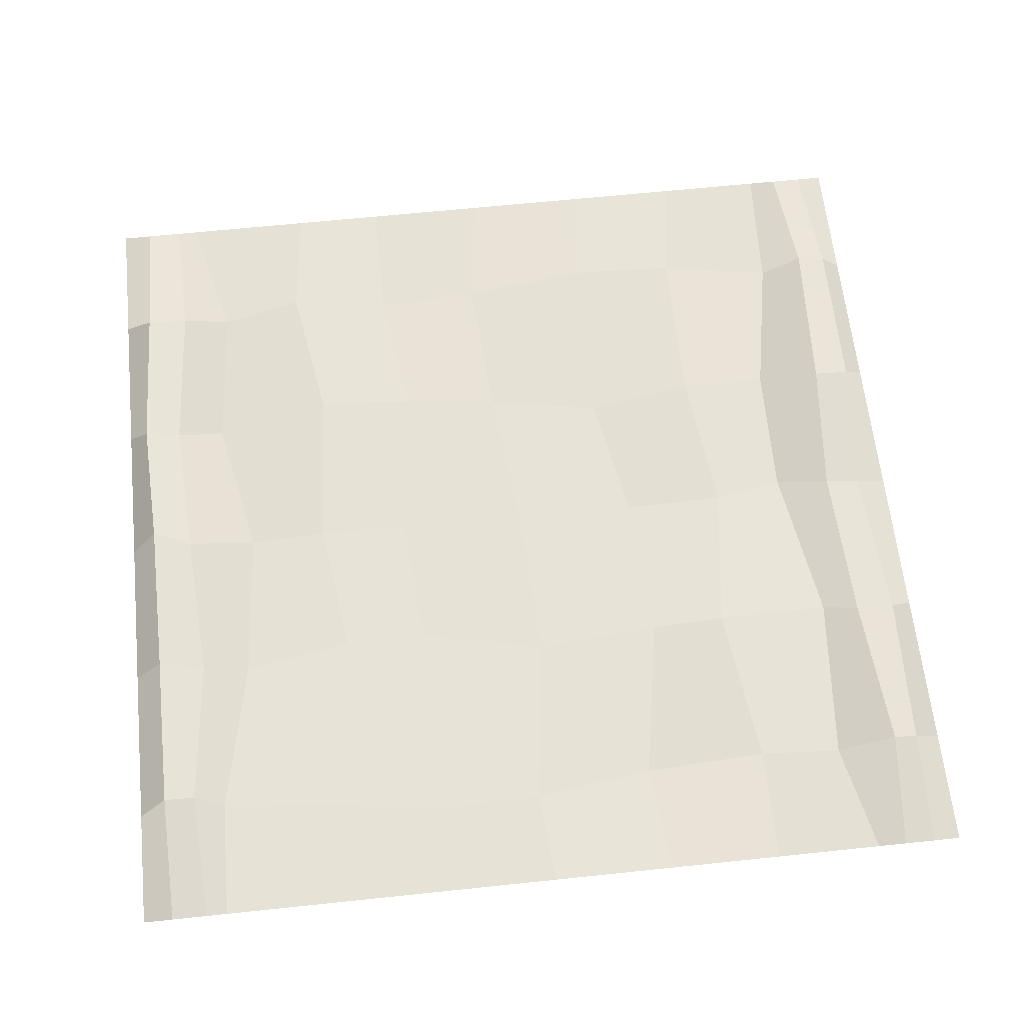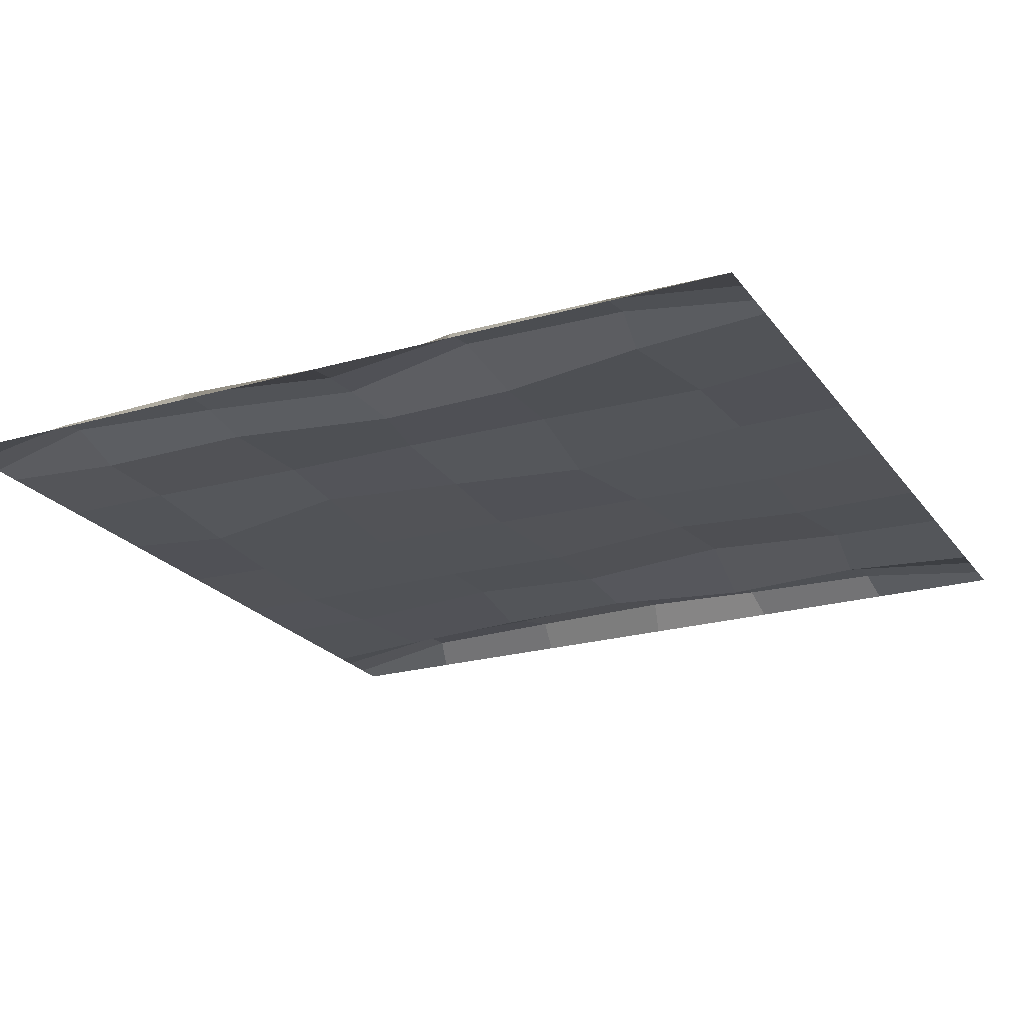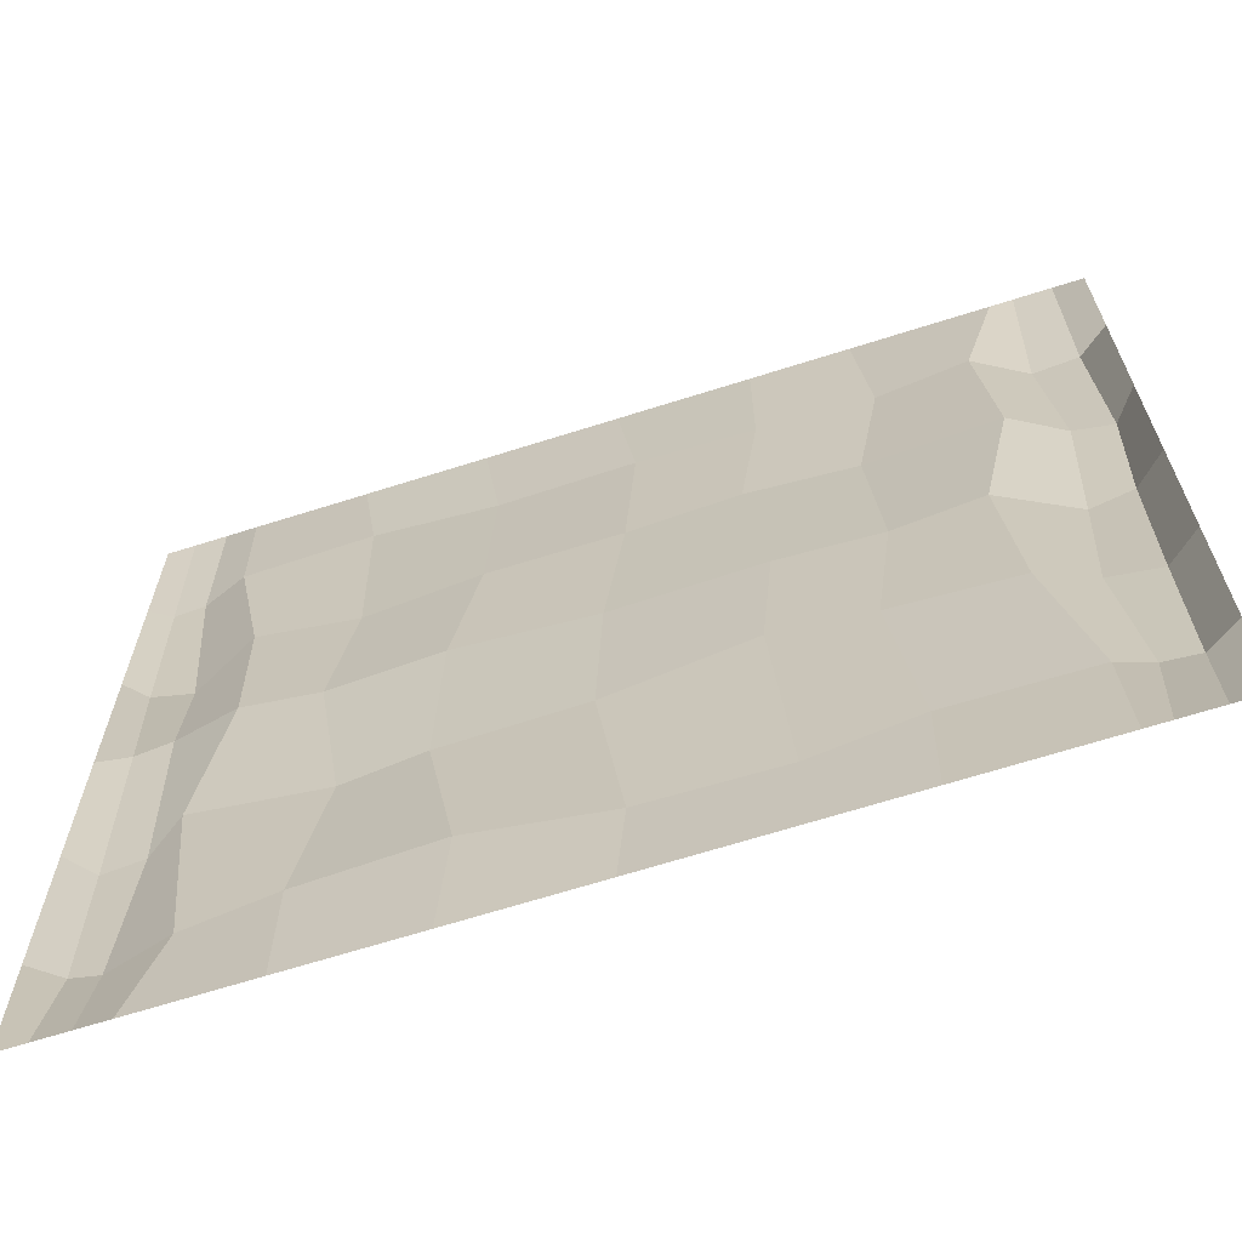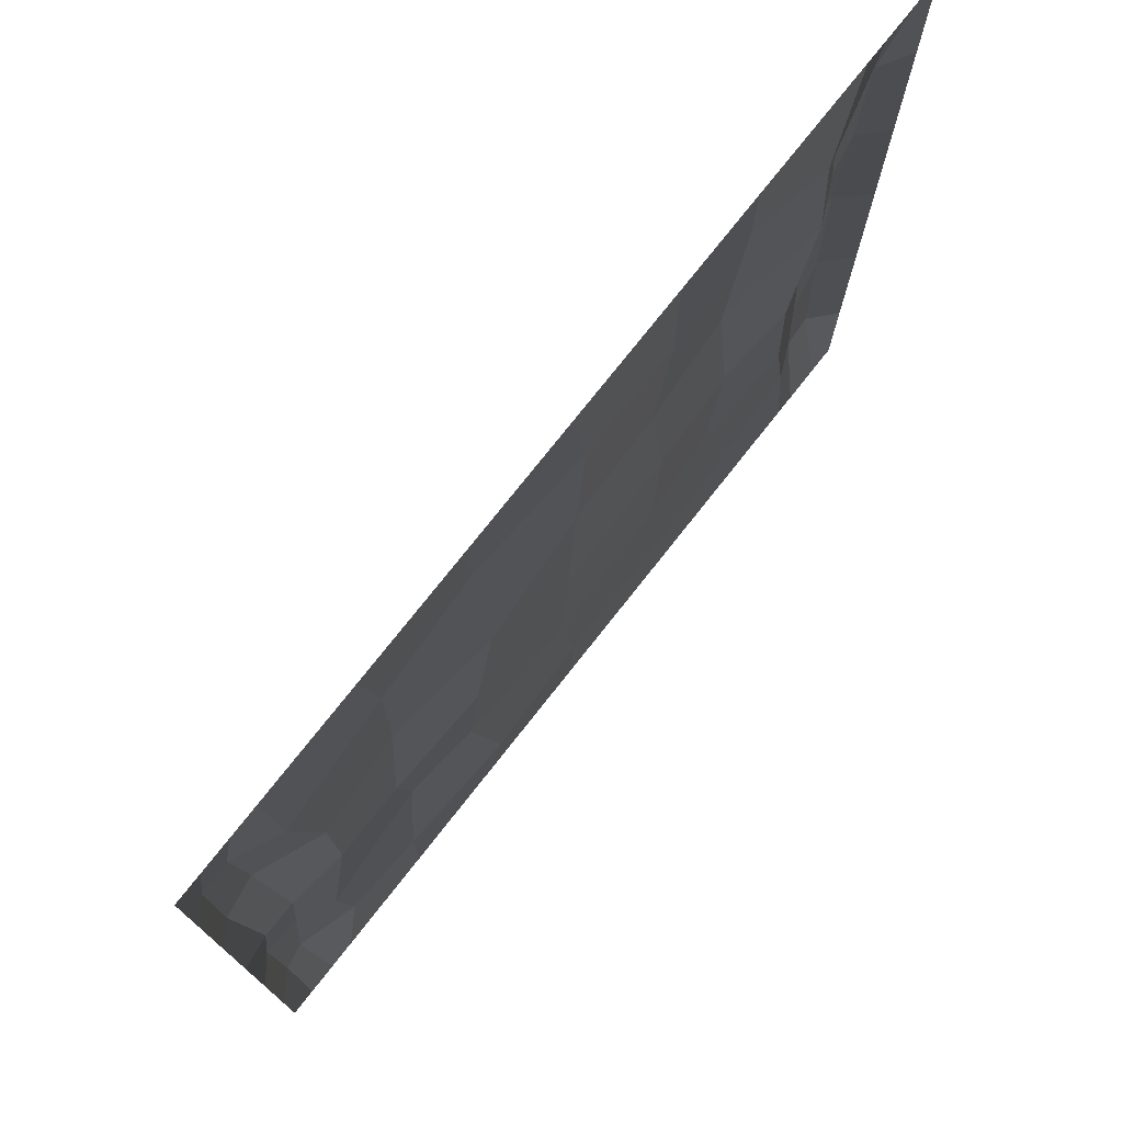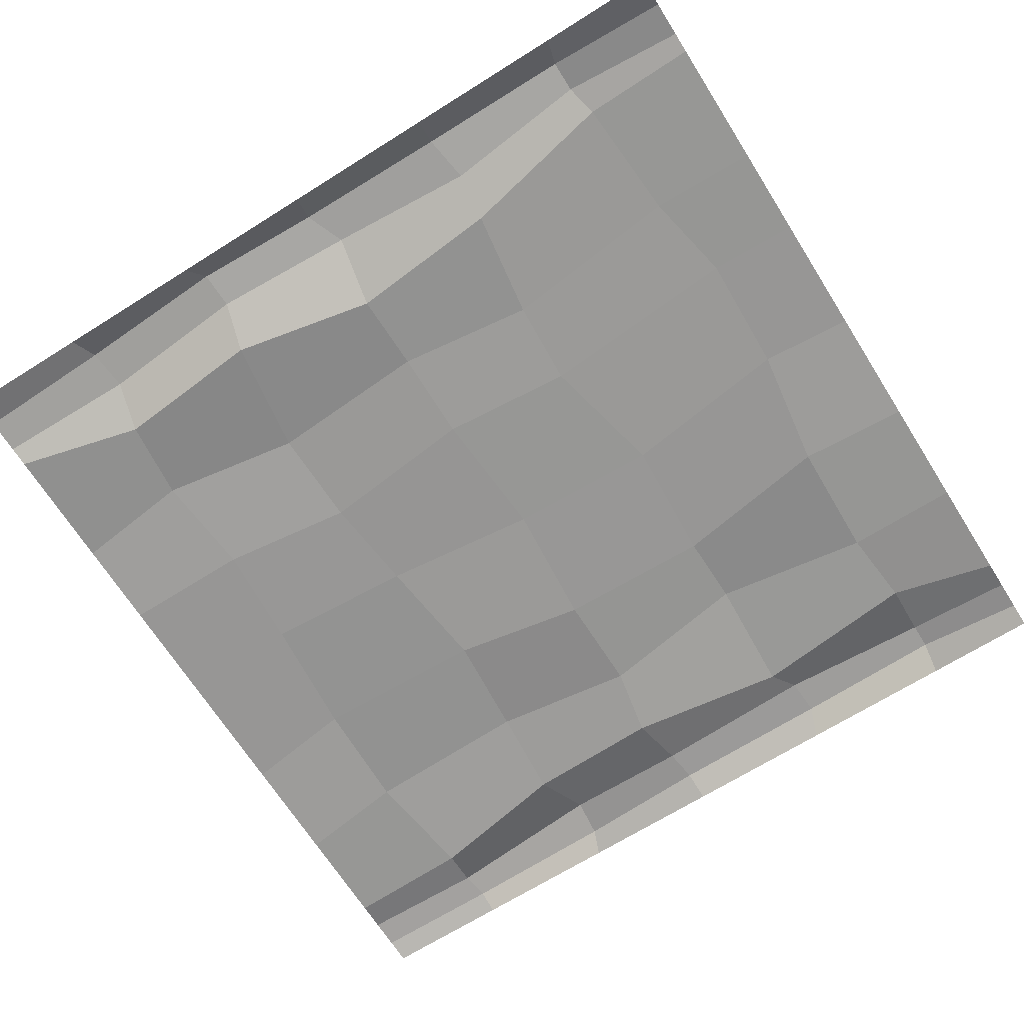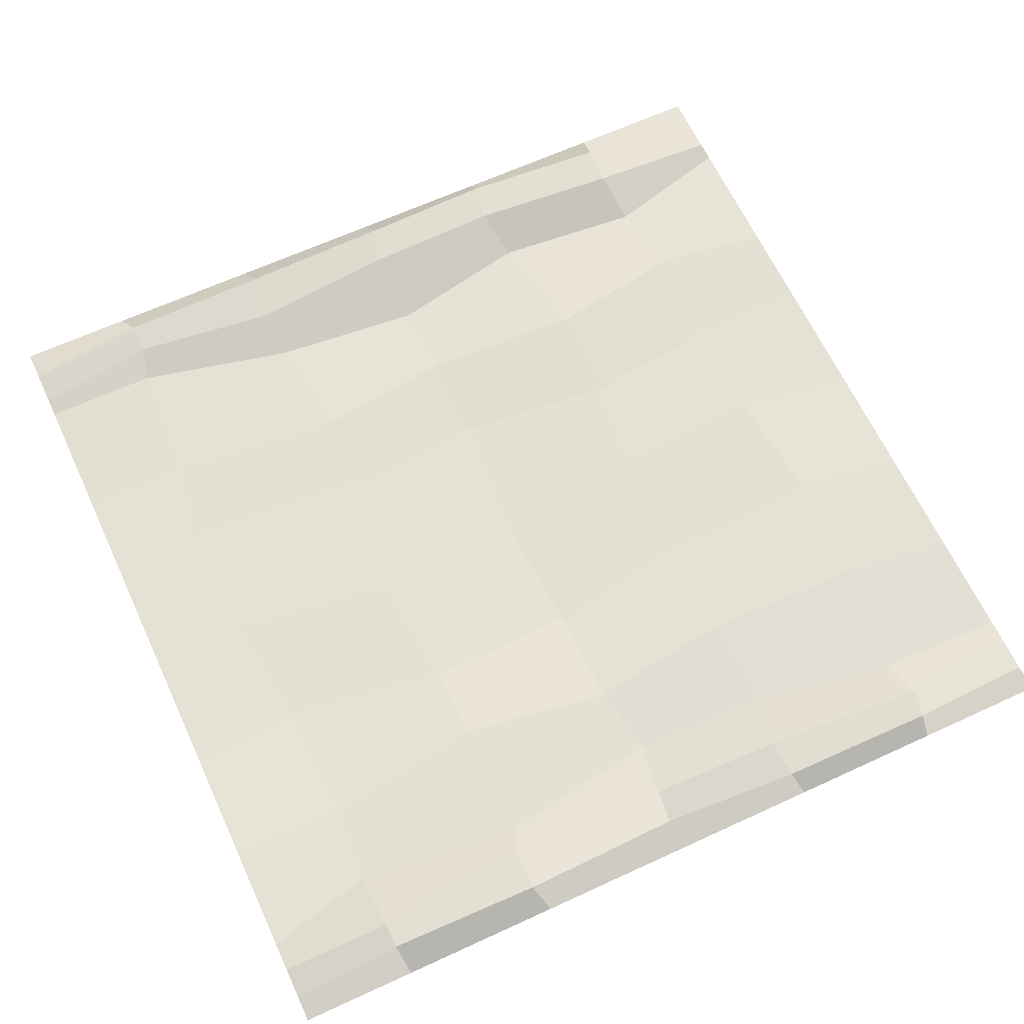
<metadata>
{"format":"obj","ext":"obj","renderer":"f3d","projection":"perspective","resolution":1024,"background":"white","views":[{"elev":62.9,"azim":173.9,"up":"+Y"},{"elev":-22.4,"azim":-63.5,"up":"+Y"},{"elev":-66.4,"azim":17.7,"up":"+Z"},{"elev":76.0,"azim":-51.7,"up":"+Z"},{"elev":-68.0,"azim":122.2,"up":"+Y"},{"elev":64.6,"azim":-114.9,"up":"+Y"}]}
</metadata>
<code>
o Plane
v -1 0 1
v -1 0 -1
v -1 0 0
v -0.8668 0 -1
v -0.8668 0 1
v -0.8478 0.008374 0.009495
v -1 0 0.6939
v -0.9381 0 -1
v -1 0 -0.3608
v -0.2877 0 1
v -0.9275 0.01081 0
v -1 0 0.3402
v -0.2877 0 -1
v -1 0 -0.7319
v -0.9381 0 1
v -0.3146 -0.01624 0
v -0.8666 0.05241 0.318
v -0.8883 0.03171 0.7097
v -0.8806 0.05241 -0.7414
v -0.8541 0.04165 -0.3798
v -0.332 0.002312 -0.3608
v -0.9442 0.04565 -0.3829
v -0.9365 0.04136 -0.7414
v -0.2562 0.01422 0.7382
v -0.9552 0.03086 0.7002
v -0.9533 0.03653 0.3244
v -0.2588 -0.01585 0.3149
v -0.2655 -0.01448 -0.7414
v -0.8 0 -1
v -0.7196 -0.01045 0.03165
v -0.8 0 1
v -0.7768 -0.003856 -0.3481
v -0.7882 -0.01045 0.697
v -0.7255 -0.01045 0.3528
v -0.7425 0.01249 -0.7477
v -0.5533 0 1
v -0.5533 0 -1
v -0.5533 -0.006682 0
v -0.5053 0.01833 -0.3608
v -0.5174 0 0.7382
v -0.5138 0.009461 0.3402
v -0.5533 0 -0.7319
v 1 0 1
v 1 0 -1
v 1 0 0
v 0 0 1
v 0 0 -1
v -0.02216 -0.009762 -0.02216
v 0.8489 0 -1
v 0.8489 0 1
v 0.8458 0.06037 -0.02216
v 1 0 0.6939
v 0.9314 0 -1
v 1 0 -0.3608
v 0.2873 0 1
v 0.01582 0.000808 -0.7825
v 0.01582 0 0.3528
v 0.9378 0.06373 0.01582
v 1 0 0.3402
v 0.2873 0 -1
v 1 0 -0.7319
v 0.9314 0 1
v -0.03481 -0.009762 -0.3798
v 0.03798 0 0.7097
v 0.2873 -0.005948 0
v 0.8655 0.04261 0.3149
v 0.8361 0.04674 0.6749
v 0.8624 0.04516 -0.7129
v 0.8266 0.03657 -0.3703
v 0.262 -0.009762 -0.3133
v 0.9346 0.05804 -0.3513
v 0.9346 0.0508 -0.7129
v 0.2873 0 0.6939
v 0.9346 0.04373 0.6812
v 0.9503 0.05727 0.3212
v 0.2461 0.002193 0.3782
v 0.2936 0.001252 -0.792
v 0.8 0 -1
v 0.6872 -0.01045 0
v 0.8 0 1
v 0.7174 -0.003856 -0.3608
v 0.7255 -0.01045 0.6939
v 0.7558 -0.01045 0.3402
v 0.7926 0.01249 -0.7319
v 0.501 0 1
v 0.501 0 -1
v 0.501 0.002672 0
v 0.4599 0.002672 -0.3228
v 0.5295 0.01828 0.7223
v 0.4757 0.01828 0.3877
v 0.5073 0 -0.7509
f 28 56 47 13
f 27 57 48 16
f 18 17 26 25
f 26 17 6 11
f 64 57 27 24
f 20 19 23 22
f 23 19 4 8
f 63 56 28 21
f 38 16 21 39
f 16 48 63 21
f 32 35 19 20
f 3 11 22 9
f 11 6 20 22
f 14 23 8 2
f 22 23 14 9
f 36 10 24 40
f 10 46 64 24
f 33 34 17 18
f 1 15 25 7
f 15 5 18 25
f 12 26 11 3
f 25 26 12 7
f 41 27 16 38
f 42 28 13 37
f 19 35 29 4
f 17 34 30 6
f 40 41 34 33
f 5 31 33 18
f 39 42 35 32
f 6 30 32 20
f 21 28 42 39
f 24 27 41 40
f 35 42 37 29
f 34 41 38 30
f 31 36 40 33
f 30 38 39 32
f 77 60 47 56
f 76 65 48 57
f 67 74 75 66
f 75 58 51 66
f 64 73 76 57
f 69 71 72 68
f 72 53 49 68
f 63 70 77 56
f 87 88 70 65
f 65 70 63 48
f 81 69 68 84
f 45 54 71 58
f 58 71 69 51
f 61 44 53 72
f 71 54 61 72
f 85 89 73 55
f 55 73 64 46
f 82 67 66 83
f 43 52 74 62
f 62 74 67 50
f 59 45 58 75
f 74 52 59 75
f 90 87 65 76
f 91 86 60 77
f 68 49 78 84
f 66 51 79 83
f 89 82 83 90
f 50 67 82 80
f 88 81 84 91
f 51 69 81 79
f 70 88 91 77
f 73 89 90 76
f 84 78 86 91
f 83 79 87 90
f 80 82 89 85
f 79 81 88 87

</code>
